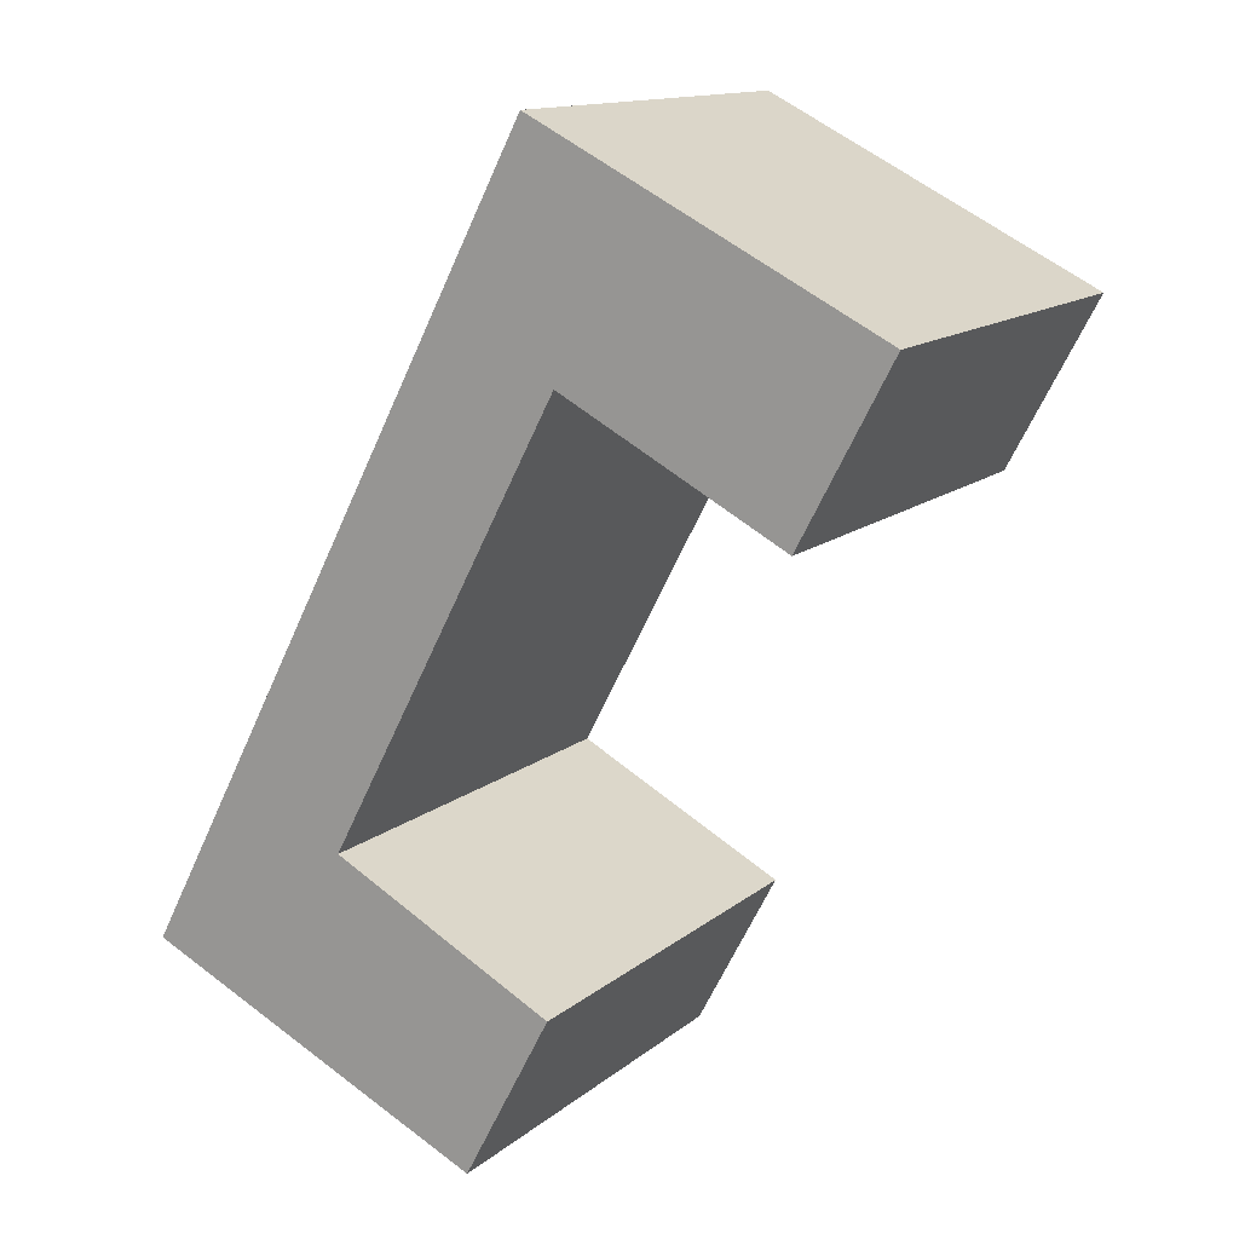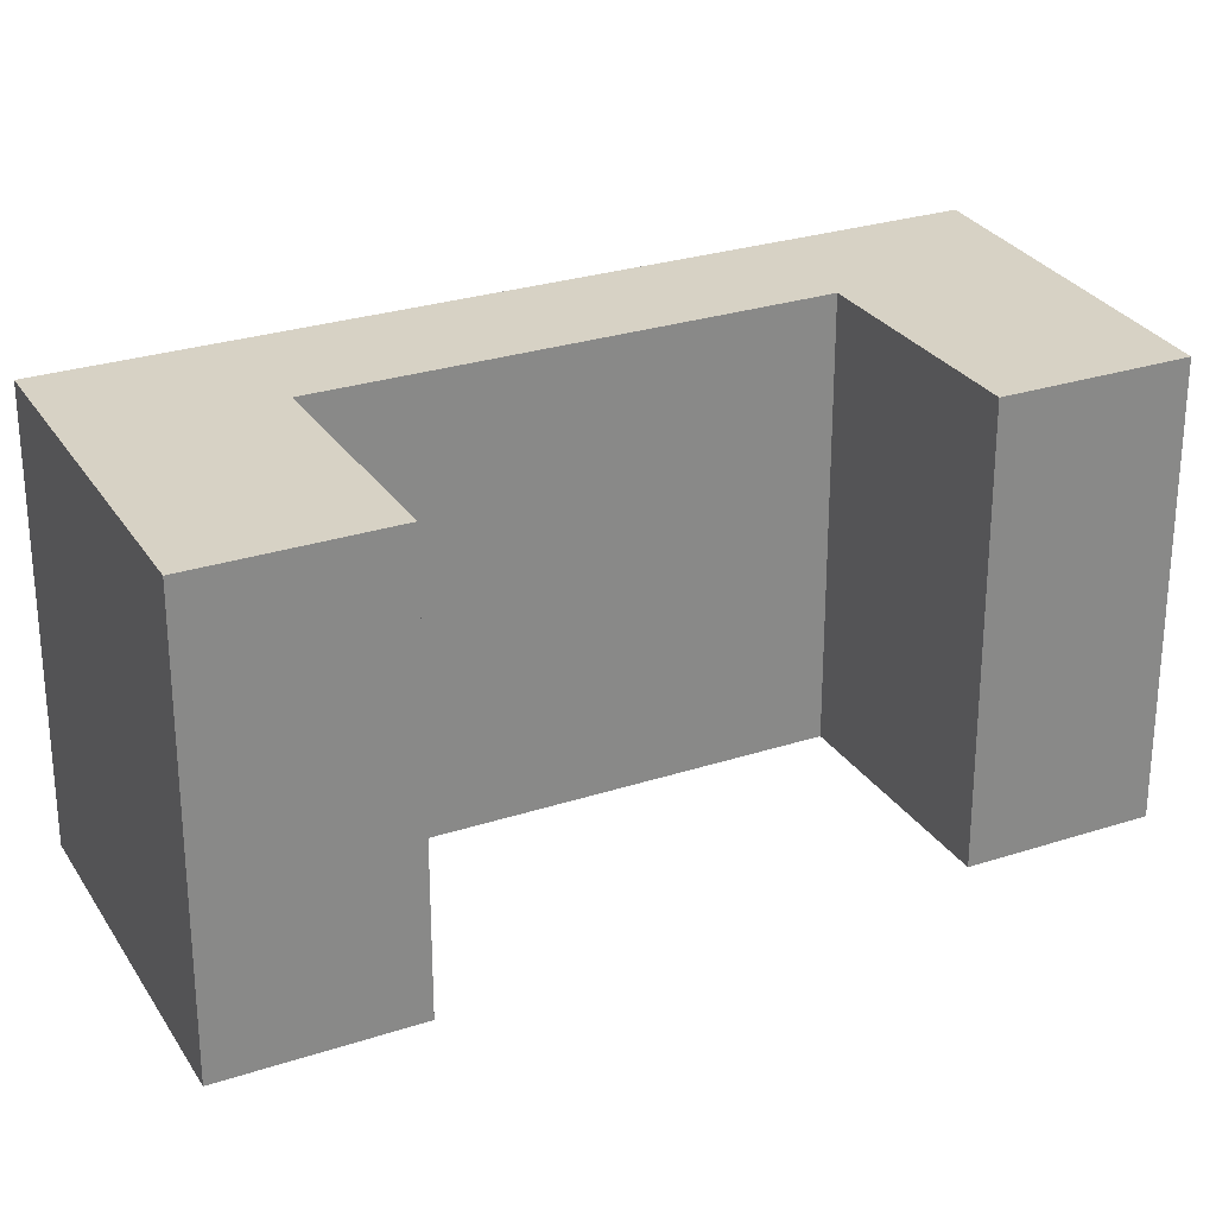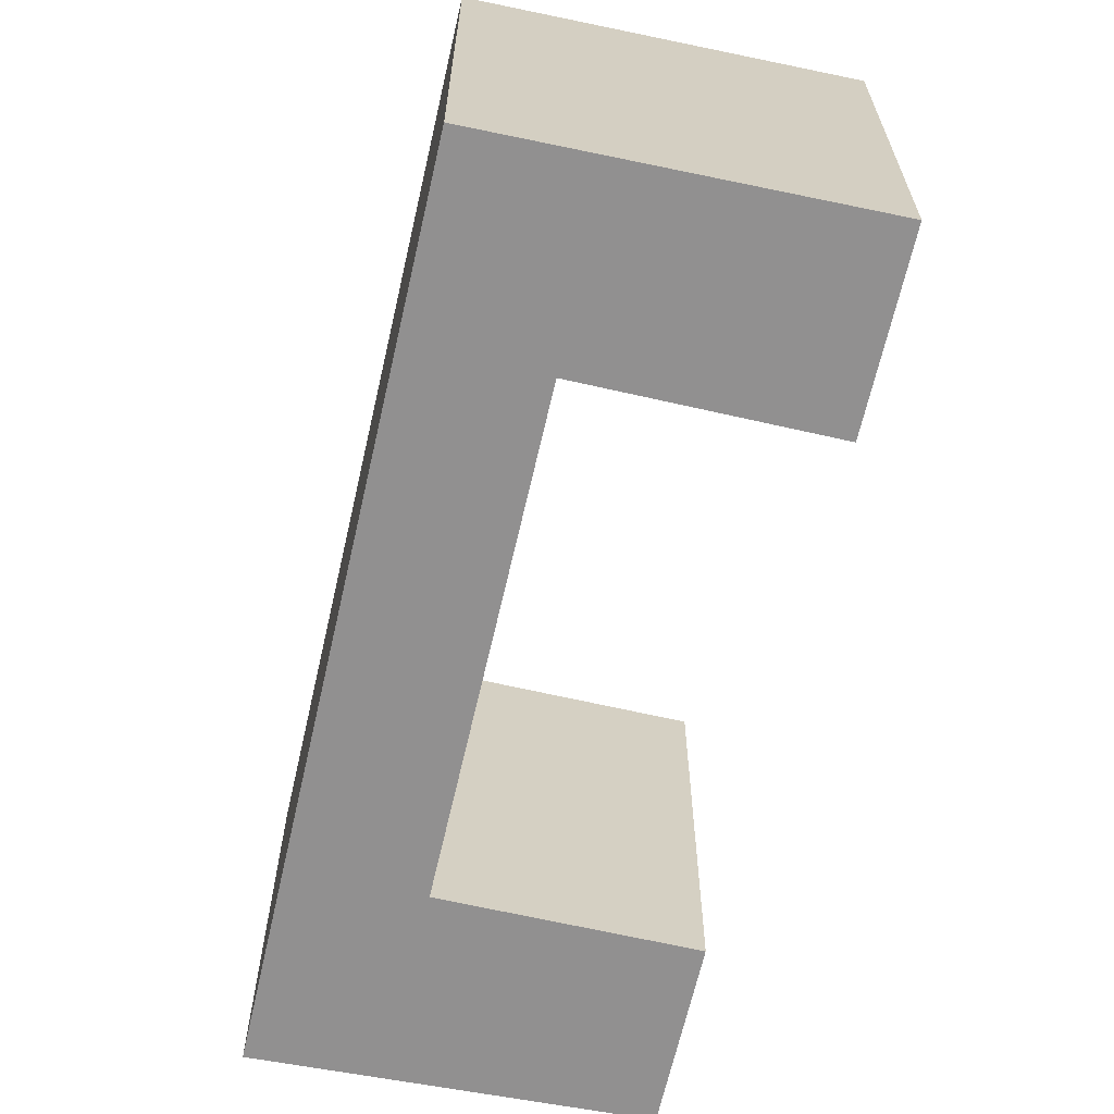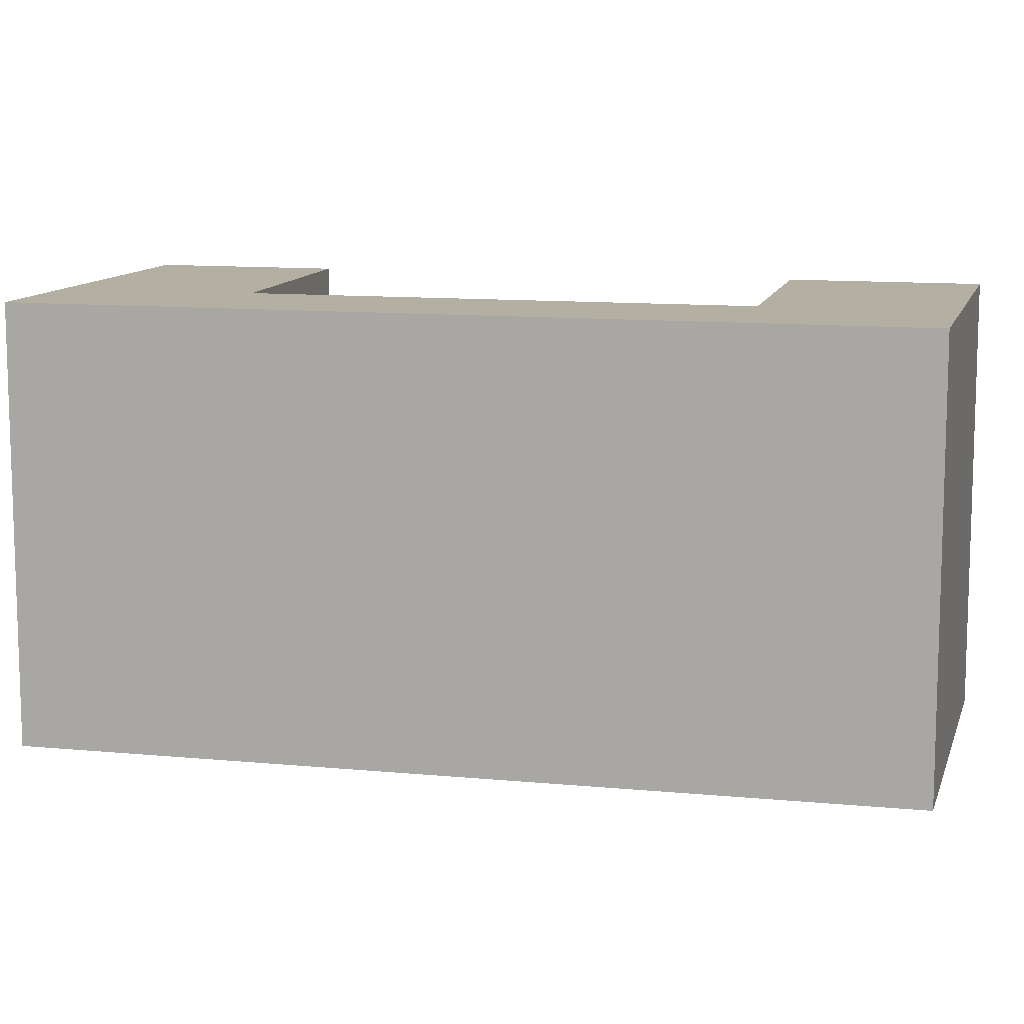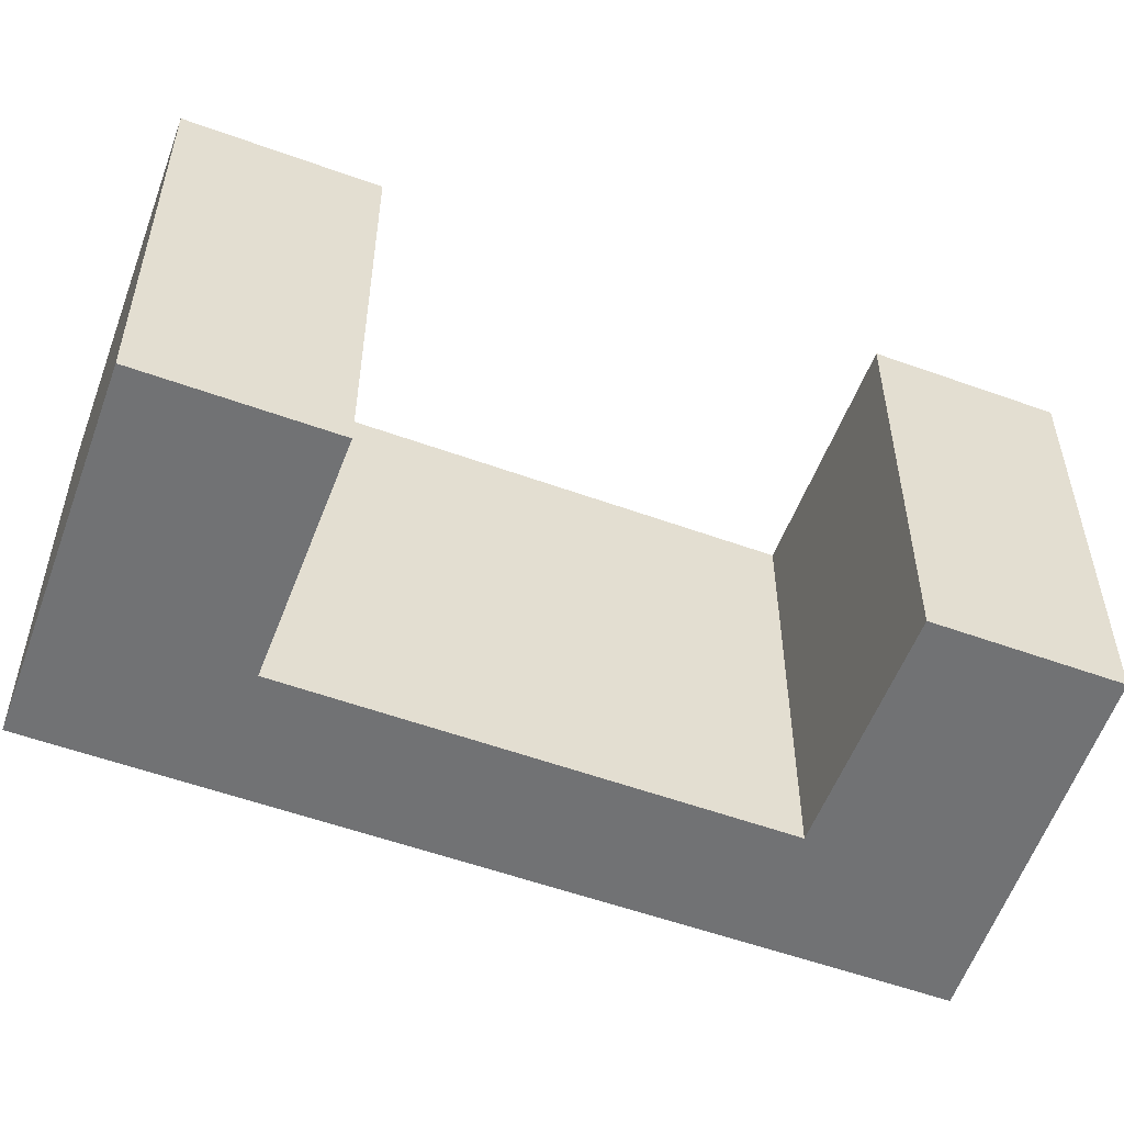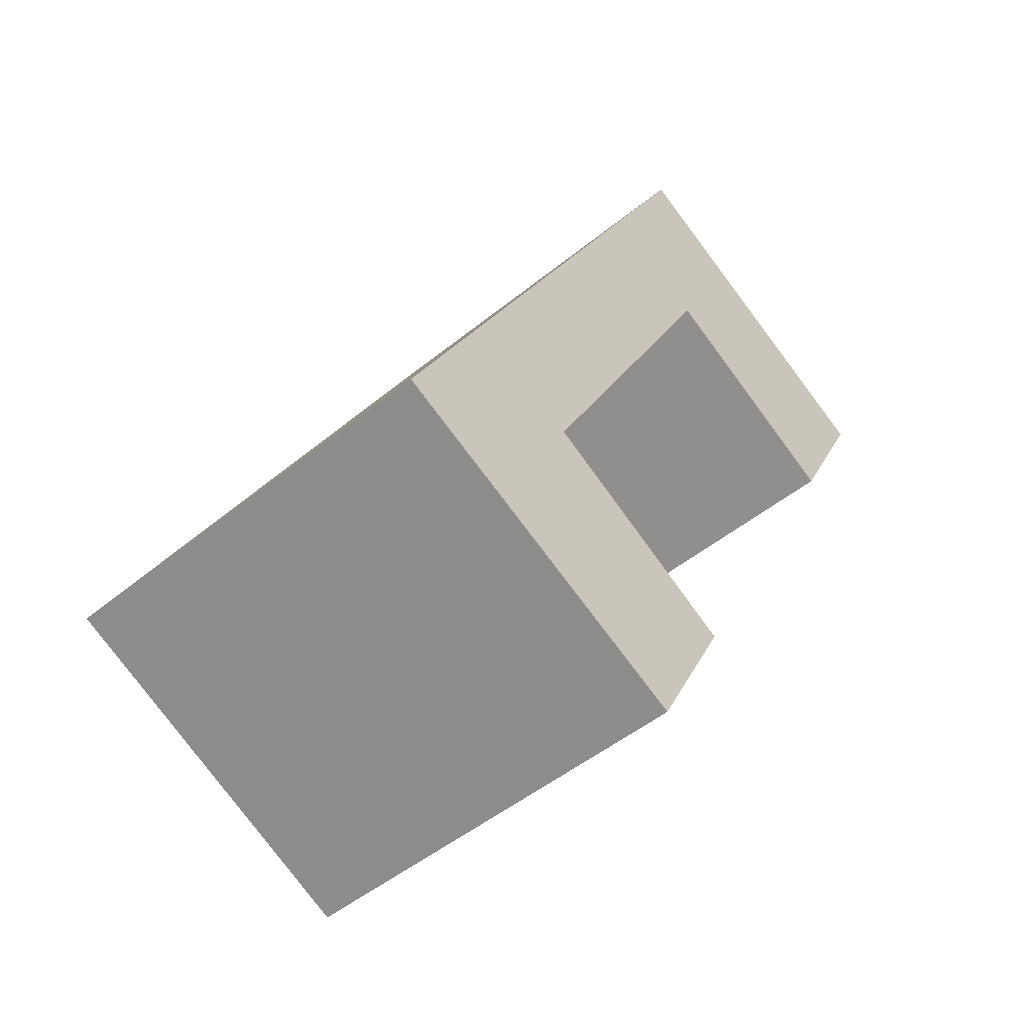
<metadata>
{"format":"obj","ext":"obj","renderer":"f3d","projection":"perspective","resolution":1024,"background":"white","views":[{"elev":13.5,"azim":30.3,"up":"+Z"},{"elev":27.6,"azim":91.1,"up":"+Y"},{"elev":-65.8,"azim":14.8,"up":"+Y"},{"elev":11.2,"azim":-49.0,"up":"+Y"},{"elev":-55.5,"azim":96.9,"up":"+Y"},{"elev":-49.1,"azim":-47.9,"up":"+Z"}]}
</metadata>
<code>
v  4.945 3.268 3.308
v  3.294 3.268 4.176
v  5.615 3.268 4.581
v  3.067 3.268 5.861
v  1.581 3.268 3.021
v  1.562 3.268 0.884
v  0 3.268 2.001e-16
v  3.216 3.268 0.014
v  2.571 3.268 -1.212
v  3.216 -8.573e-19 0.014
v  2.571 7.421e-17 -1.212
v  5.615 -2.805e-16 4.581
v  4.945 -2.026e-16 3.308
v  3.294 -2.557e-16 4.176
v  1.562 -5.413e-17 0.884
v  0 0 0
v  1.581 -1.85e-16 3.021
v  3.067 -3.589e-16 5.861
g defaultobject
f 1 2 3
f 4 2 5
f 2 4 3
f 5 2 6
f 5 6 7
f 7 6 8
f 7 8 9
f 10 9 8
f 9 10 11
f 12 1 3
f 1 12 13
f 14 6 2
f 6 14 15
f 11 7 9
f 7 11 16
f 13 2 1
f 2 13 14
f 16 5 7
f 5 16 17
f 5 17 4
f 4 17 18
f 18 3 4
f 3 18 12
f 15 8 6
f 8 15 10
f 17 14 18
f 14 17 15
f 15 17 16
f 15 16 10
f 10 16 11
f 14 12 18
f 12 14 13

</code>
